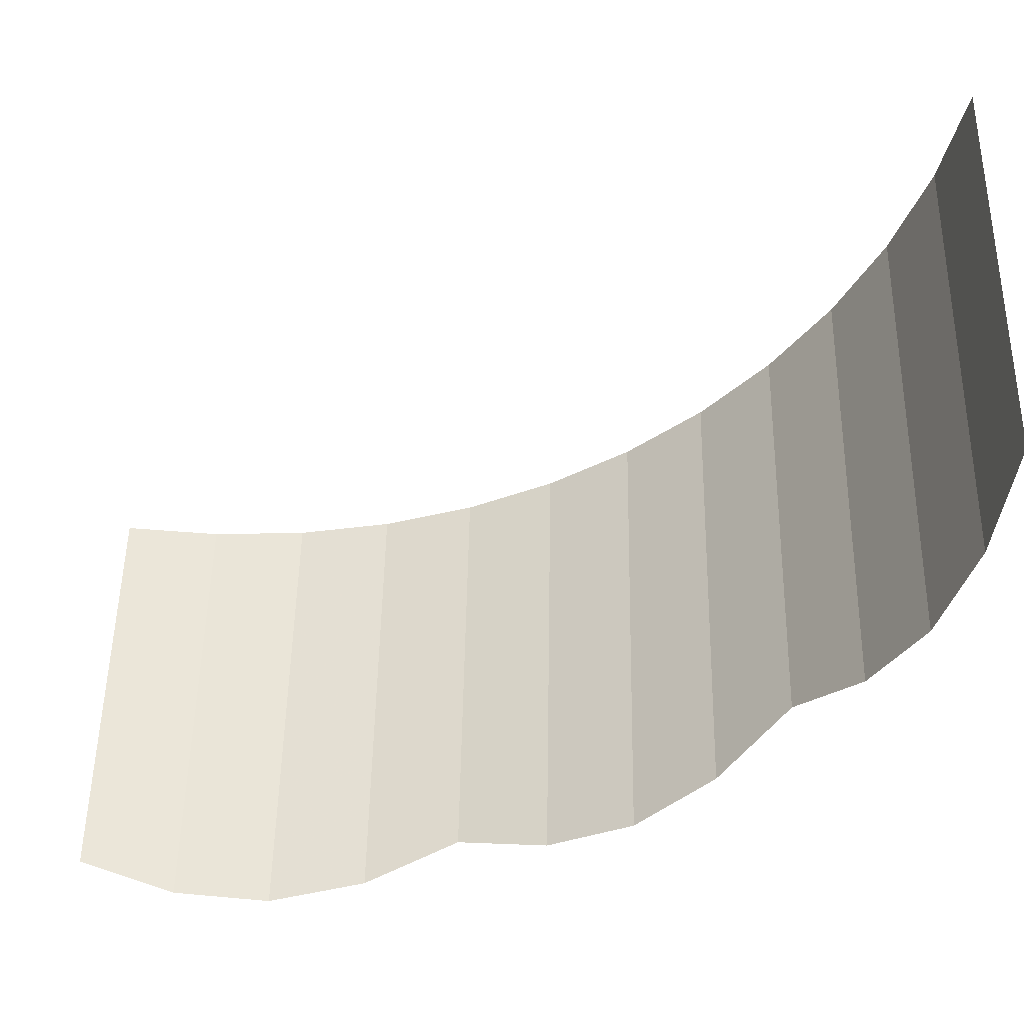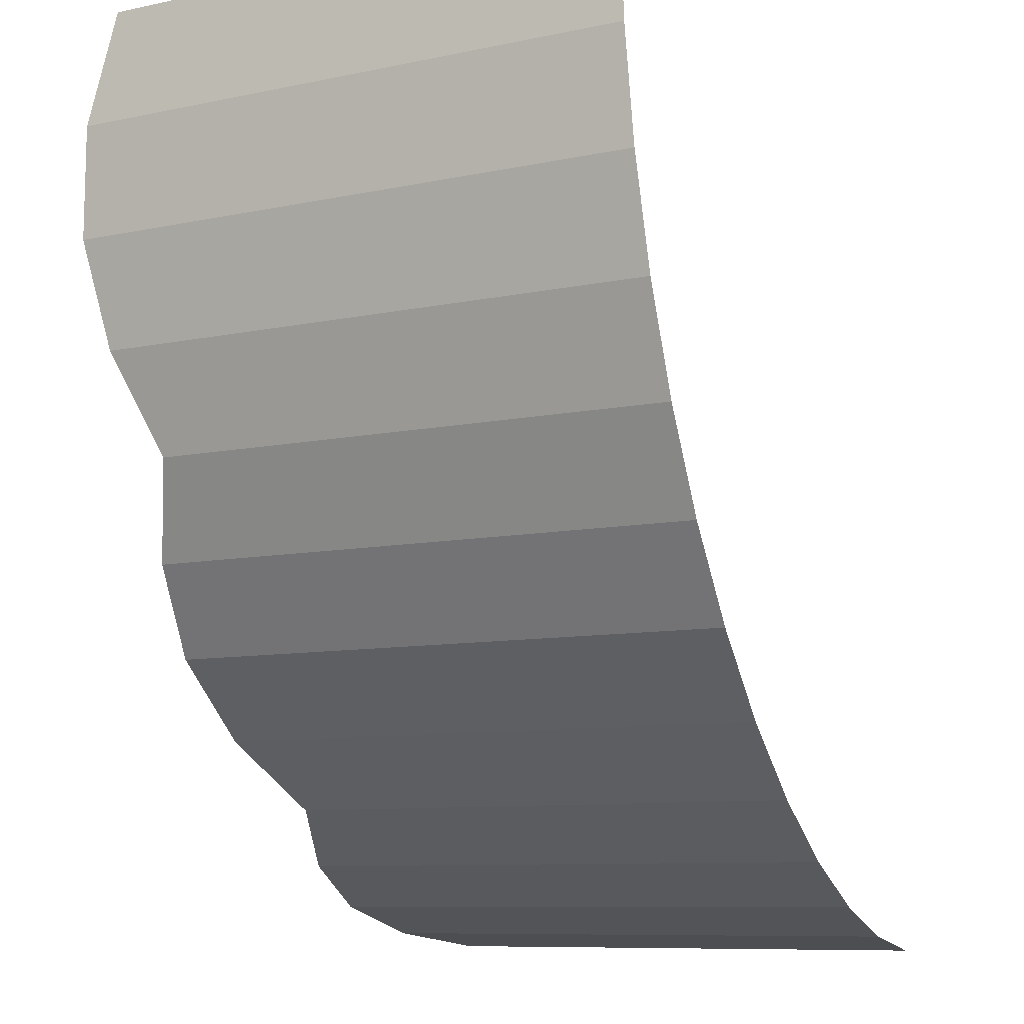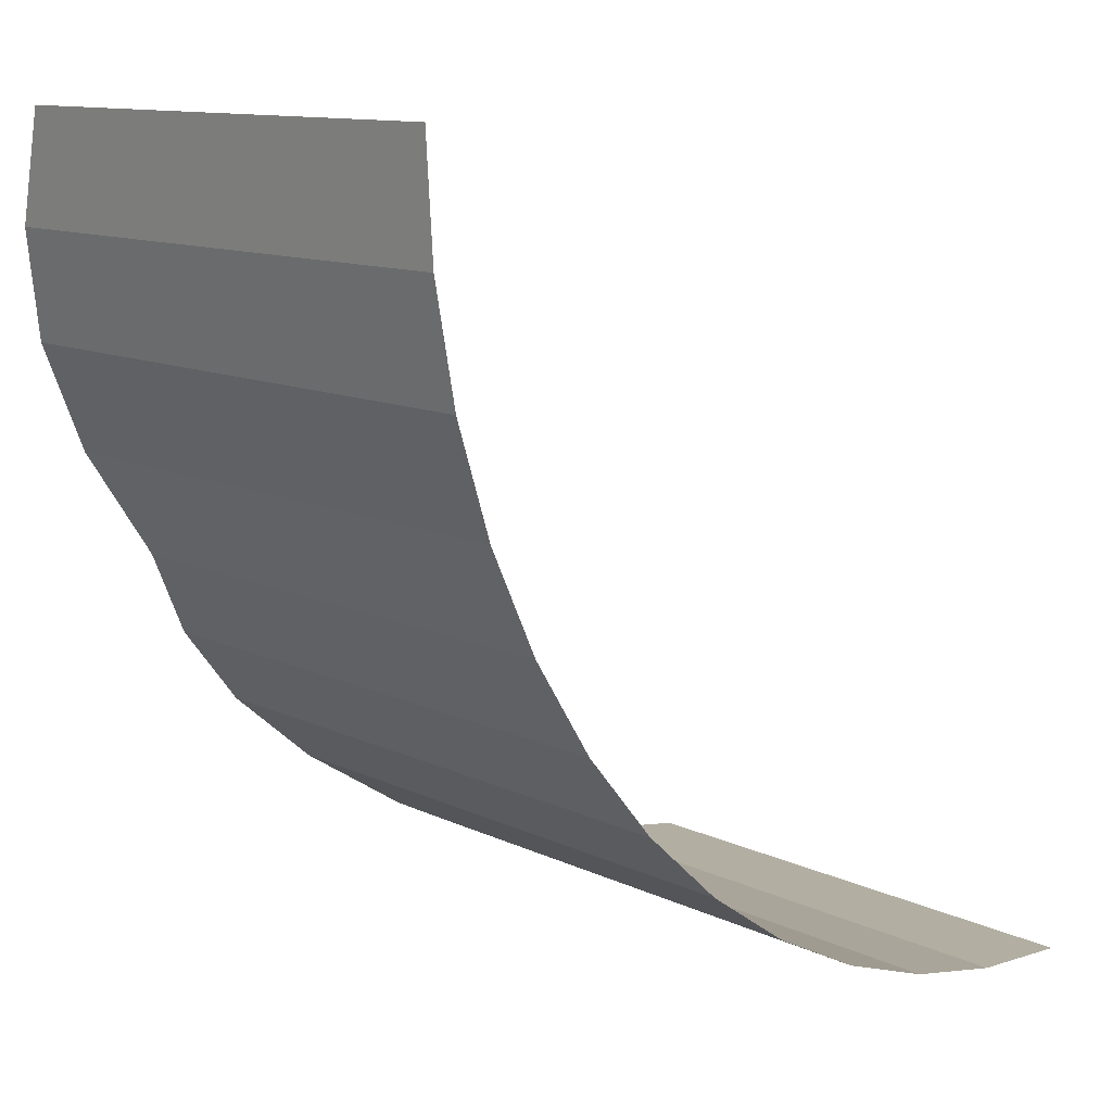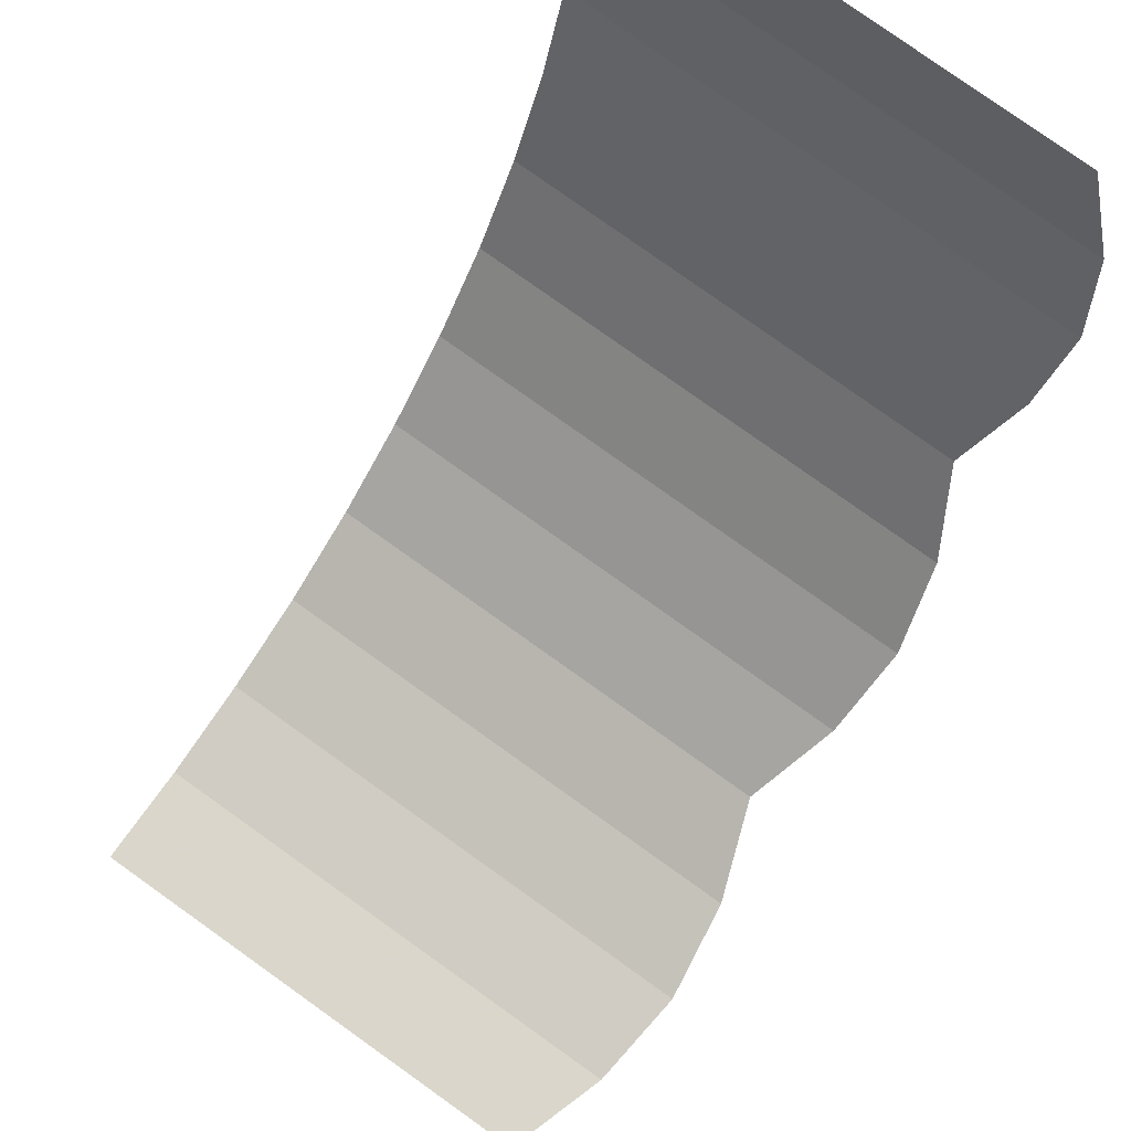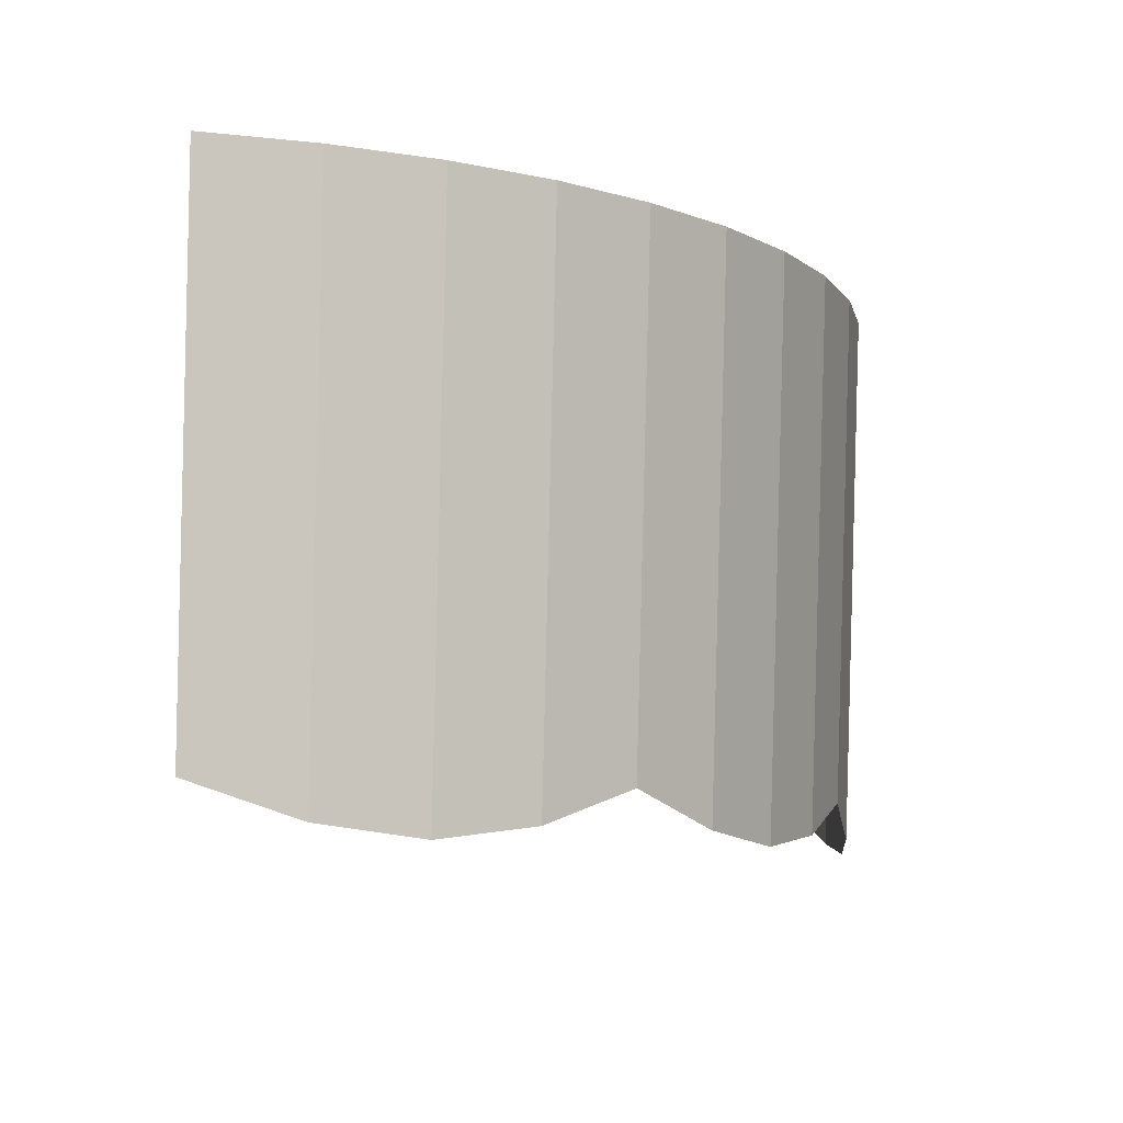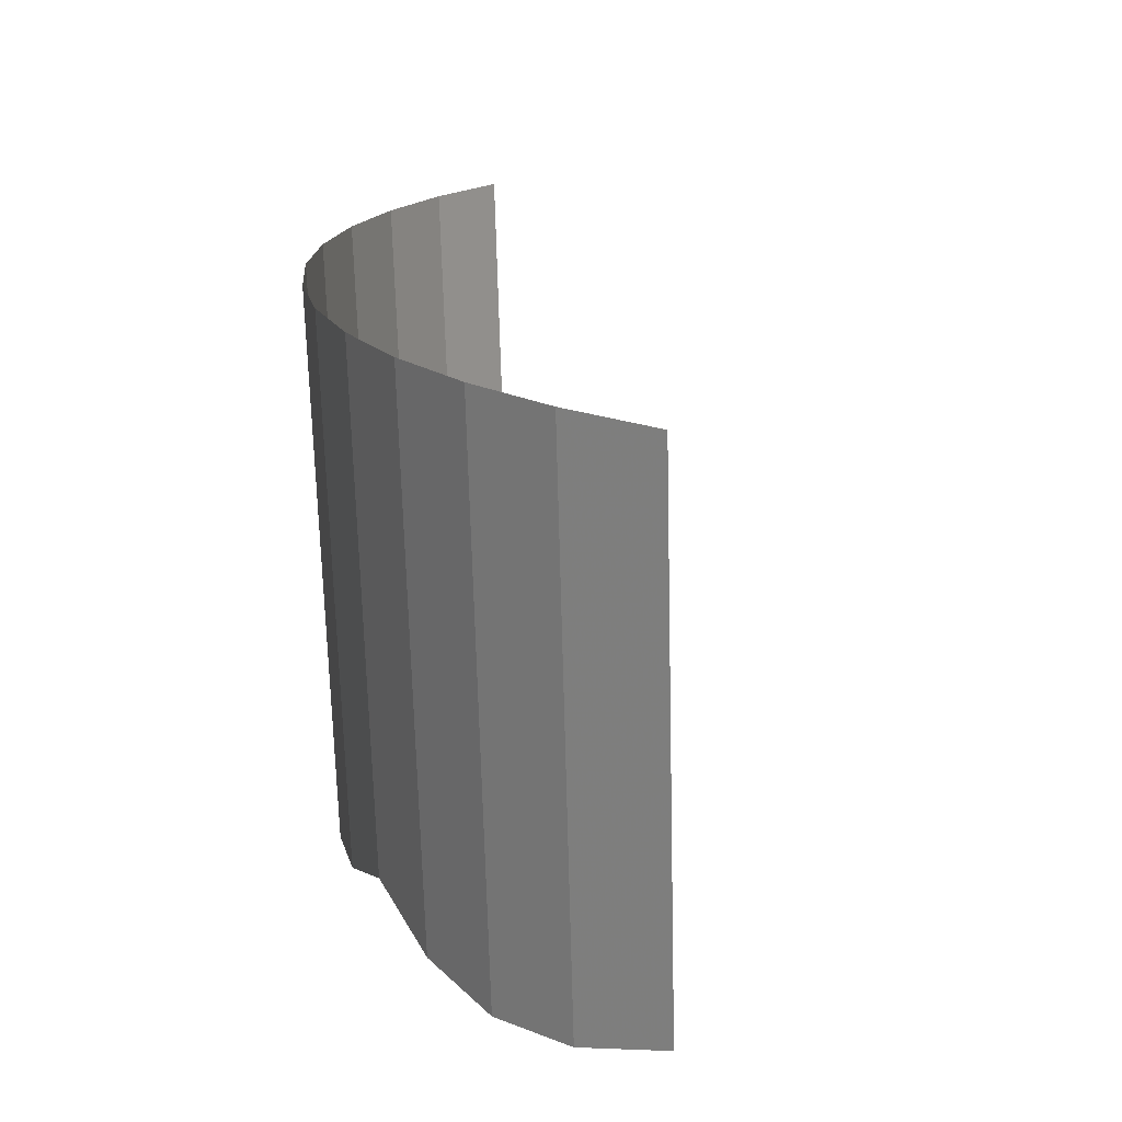
<metadata>
{"format":"obj","ext":"obj","renderer":"f3d","projection":"perspective","resolution":1024,"background":"white","views":[{"elev":-42.2,"azim":-9.9,"up":"+Y"},{"elev":-14.0,"azim":113.3,"up":"+Z"},{"elev":11.3,"azim":134.7,"up":"+Z"},{"elev":71.0,"azim":-54.3,"up":"+Z"},{"elev":-7.4,"azim":75.1,"up":"+Y"},{"elev":17.1,"azim":-142.6,"up":"+Y"}]}
</metadata>
<code>
v 1.904 -1.05 0
v 1.885 -1.13 -0.2481
v 1.933 0.15 -0.2545
v 1.95 0.15 0
v 1.885 -1.13 -0.2481
v 1.835 -1.16 -0.4917
v 1.884 0.15 -0.5047
v 1.933 0.15 -0.2545
v 1.835 -1.16 -0.4917
v 1.756 -1.13 -0.7276
v 1.802 0.15 -0.7463
v 1.884 0.15 -0.5047
v 1.756 -1.13 -0.7276
v 1.649 -1.05 -0.9521
v 1.689 0.15 -0.975
v 1.802 0.15 -0.7463
v 1.649 -1.05 -0.9521
v 1.508 -1.13 -1.157
v 1.547 0.15 -1.187
v 1.689 0.15 -0.975
v 1.508 -1.13 -1.157
v 1.343 -1.16 -1.343
v 1.379 0.15 -1.379
v 1.547 0.15 -1.187
v 1.343 -1.16 -1.343
v 1.157 -1.13 -1.508
v 1.187 0.15 -1.547
v 1.379 0.15 -1.379
v 1.157 -1.13 -1.508
v 0.9521 -1.05 -1.649
v 0.975 0.15 -1.689
v 1.187 0.15 -1.547
v 0.9521 -1.05 -1.649
v 0.7276 -1.13 -1.756
v 0.7463 0.15 -1.802
v 0.975 0.15 -1.689
v 0.7276 -1.13 -1.756
v 0.4917 -1.16 -1.835
v 0.5047 0.15 -1.884
v 0.7463 0.15 -1.802
v 0.4917 -1.16 -1.835
v 0.2481 -1.13 -1.885
v 0.2545 0.15 -1.933
v 0.5047 0.15 -1.884
v 0.2481 -1.13 -1.885
v 0 -1.05 -1.904
v 0 0.15 -1.95
v 0.2545 0.15 -1.933
g mesh7024822
f 1 2 3
f 3 4 1
f 5 6 7
f 7 8 5
f 9 10 11
f 11 12 9
f 13 14 15
f 15 16 13
f 17 18 19
f 19 20 17
f 21 22 23
f 23 24 21
f 25 26 27
f 27 28 25
f 29 30 31
f 31 32 29
f 33 34 35
f 35 36 33
f 37 38 39
f 39 40 37
f 41 42 43
f 43 44 41
f 45 46 47
f 47 48 45

</code>
